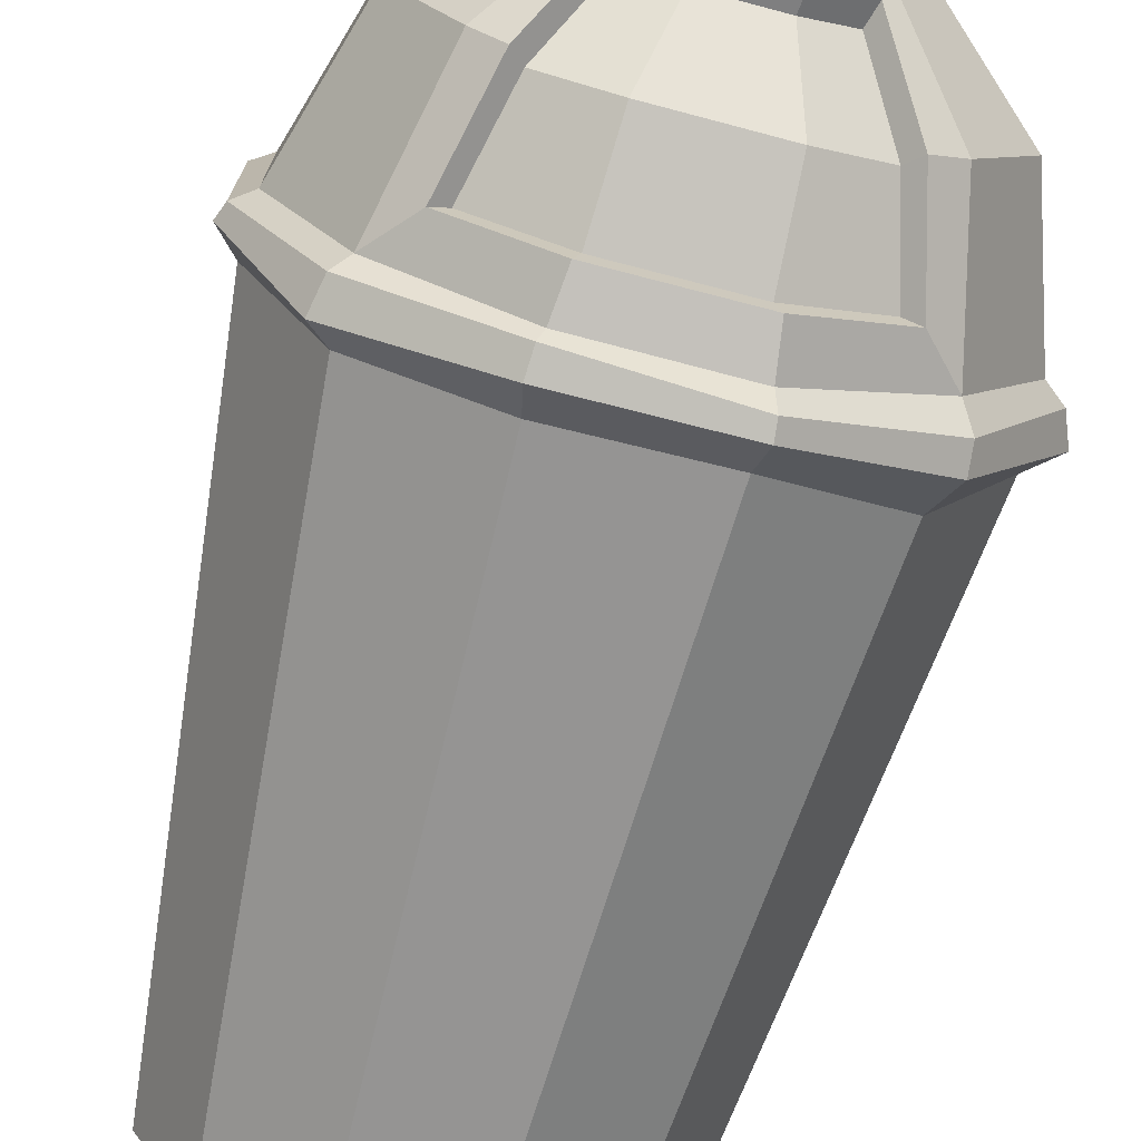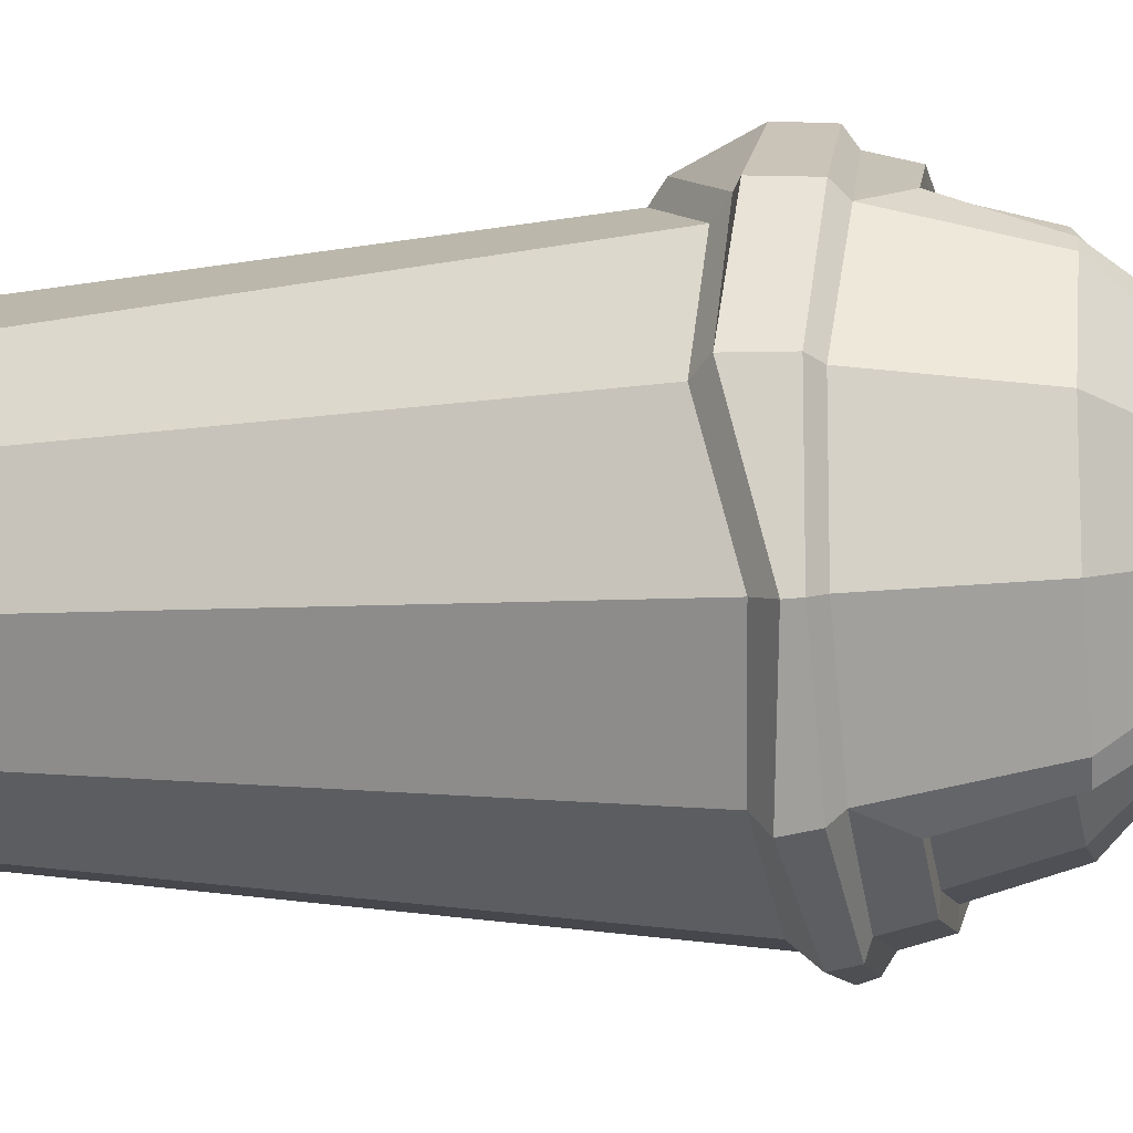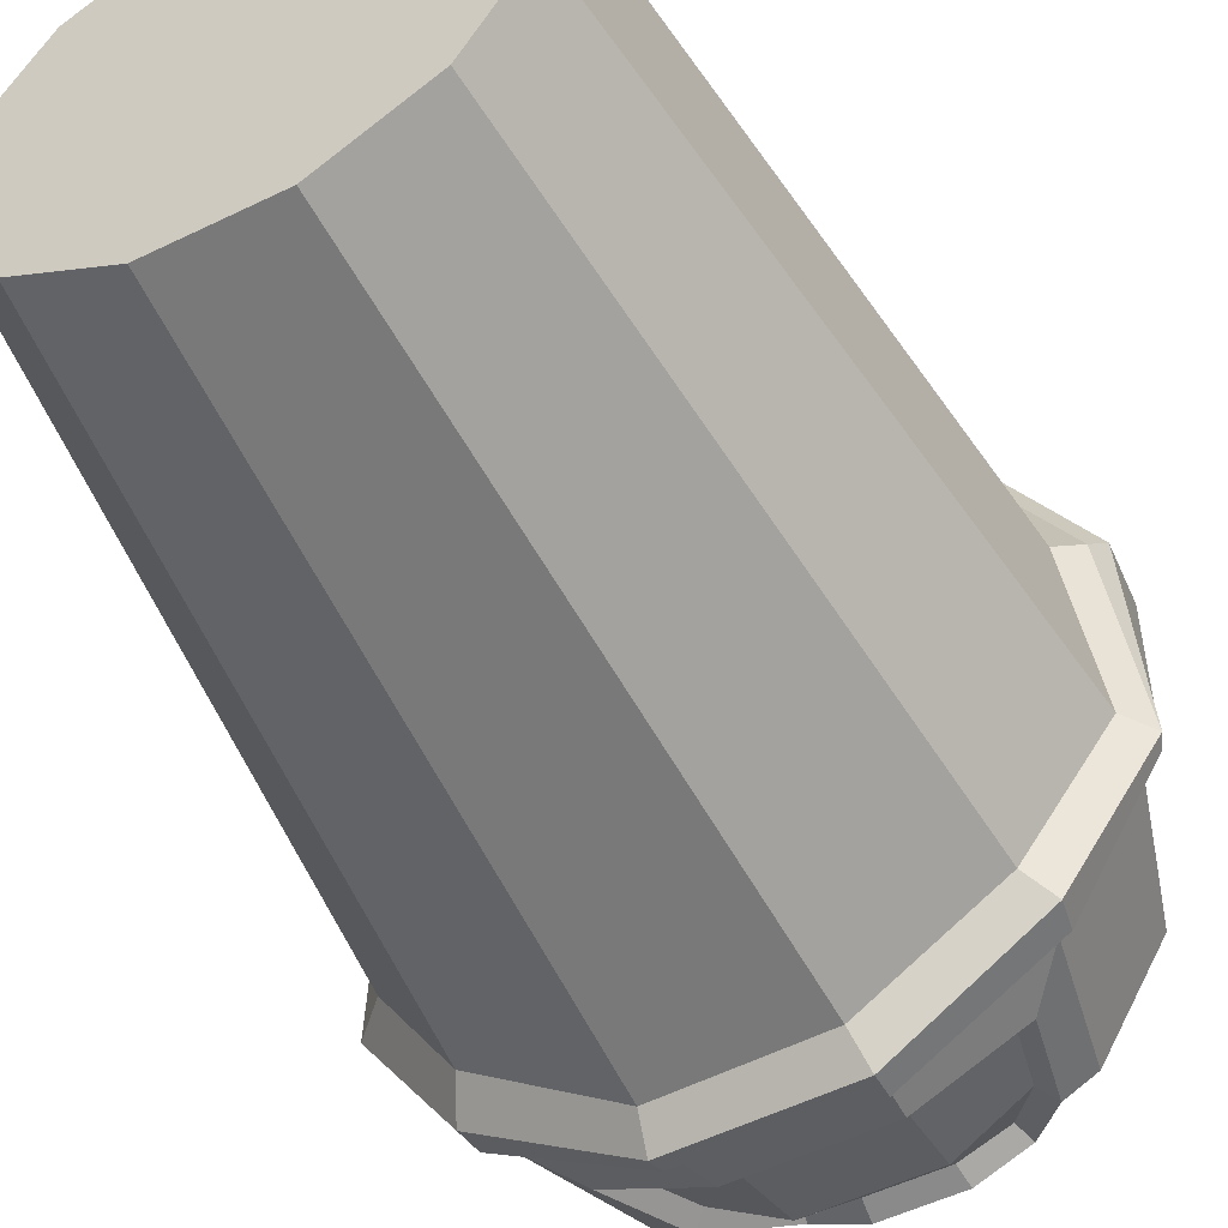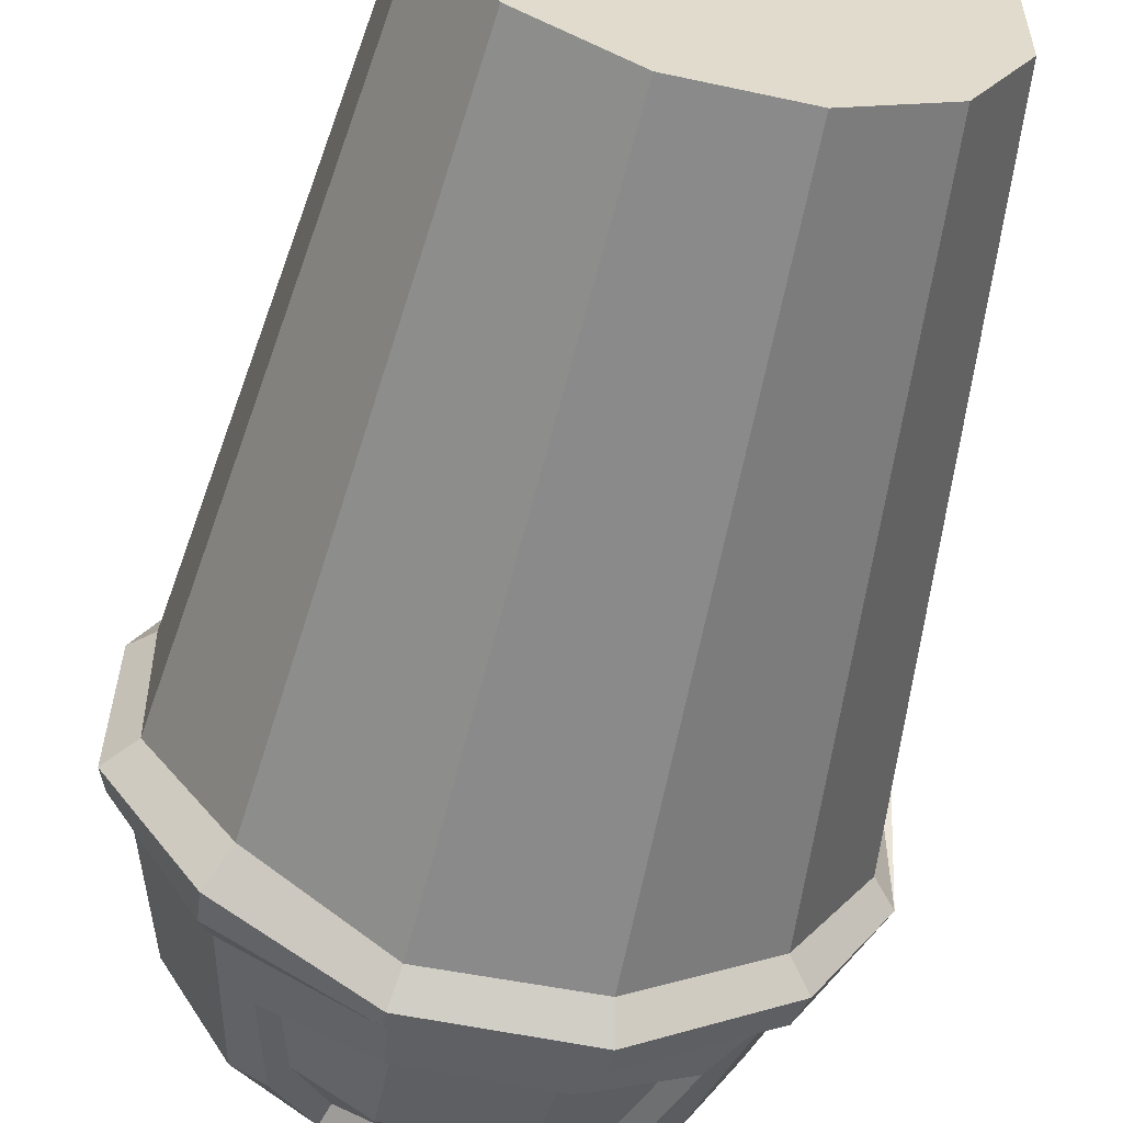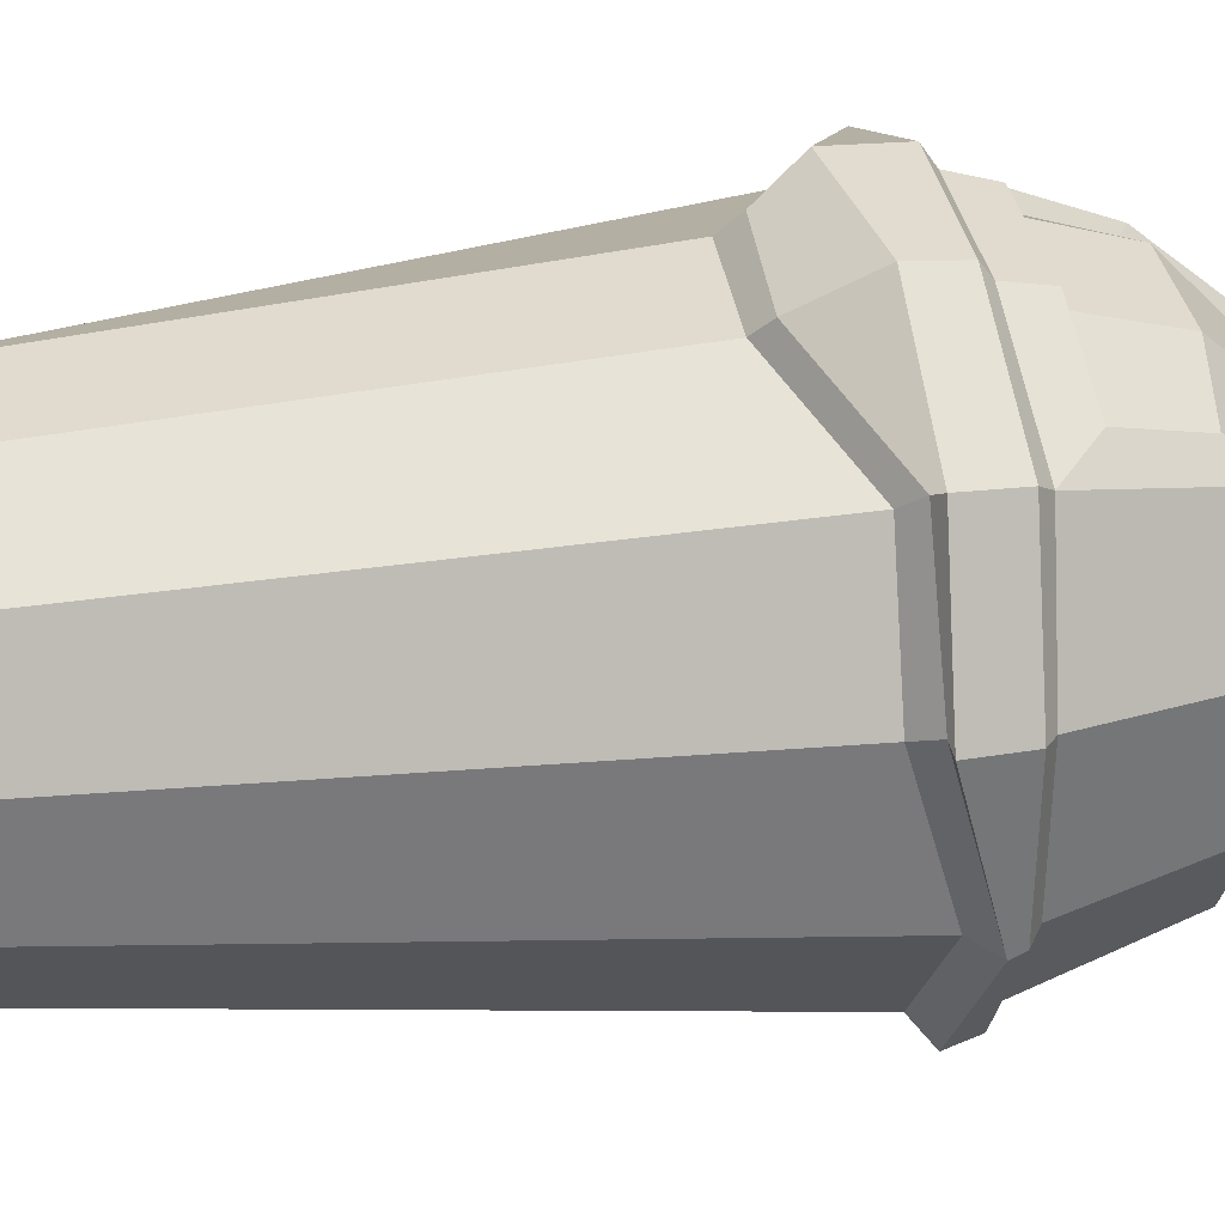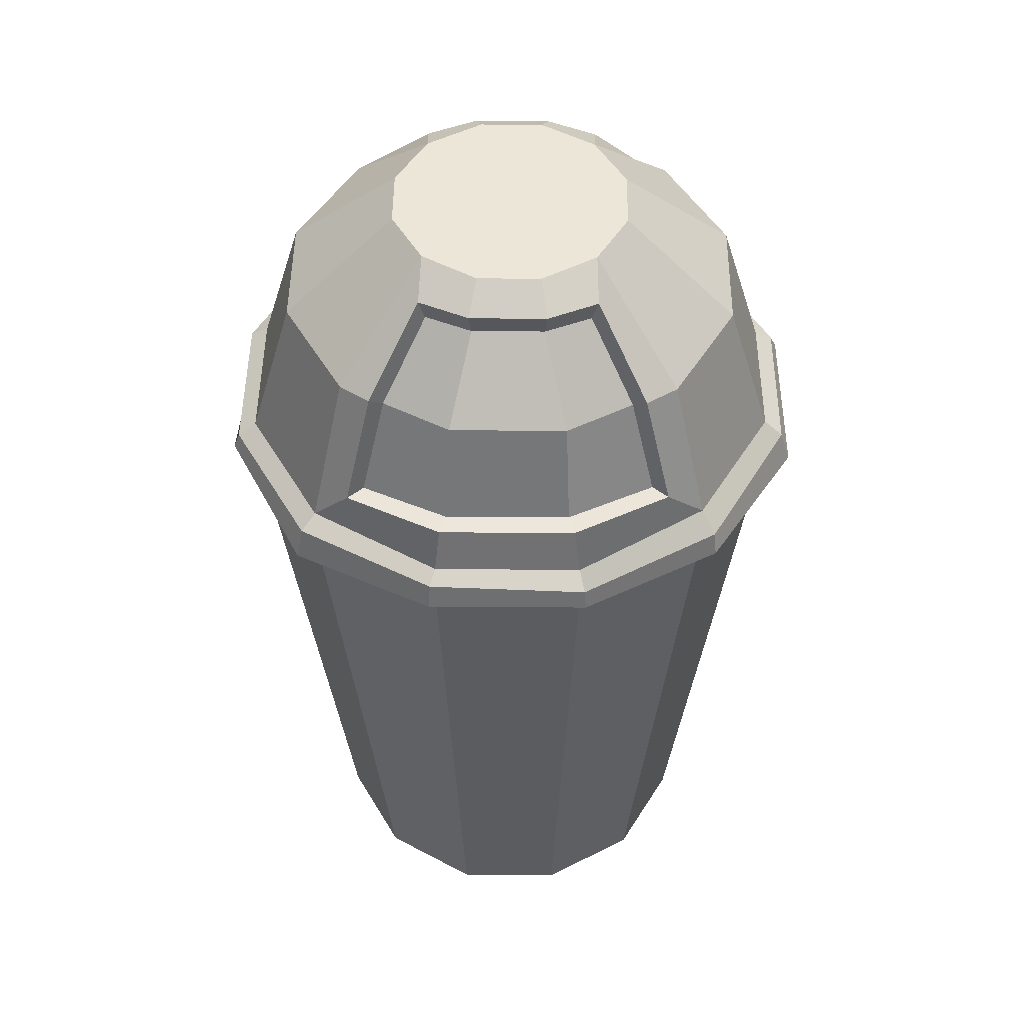
<metadata>
{"format":"obj","ext":"obj","renderer":"f3d","projection":"perspective","resolution":1024,"background":"white","views":[{"elev":-73.5,"azim":165.2,"up":"+Z"},{"elev":-10.0,"azim":101.8,"up":"+Z"},{"elev":-52.5,"azim":27.7,"up":"+Z"},{"elev":-57.2,"azim":-12.8,"up":"+Z"},{"elev":34.9,"azim":80.5,"up":"+Z"},{"elev":49.0,"azim":-179.4,"up":"+Y"}]}
</metadata>
<code>
v 5.138 54.79 -19.15
v 12.07 54.79 -15.86
v 10.2 62.65 -13.51
v -4.808 54.83 -19.15
v -11.74 55.21 -15.9
v -9.874 62.69 -13.51
v 2.958 68.6 -11.01
v 6.599 68.6 -9.422
v -2.647 68.6 -11.01
v -6.288 68.6 -9.422
v 4.695 54.88 -17.7
v 10.89 54.86 -14.91
v 4.347 61.98 -15.65
v 9.232 61.71 -12.78
v -4.372 54.91 -17.7
v -4.101 61.98 -15.65
v -10.58 55.22 -14.95
v -8.909 61.75 -12.78
v 2.789 66.97 -10.62
v 6.14 67 -9.237
v -2.482 66.97 -10.62
v -5.831 67 -9.238
v 14.77 51.58 -14.62
v 5.487 51.58 -19.98
v 12.35 62.81 -12.19
v -5.237 51.58 -19.98
v -14.53 52.25 -14.62
v -12.1 62.81 -12.19
v 2.432 70.18 -8.577
v 6.428 70.18 -6.27
v -2.183 70.18 -8.577
v -6.179 70.18 -6.269
v -4.888 54.79 19.22
v -11.82 54.79 15.93
v -9.955 62.65 13.58
v 5.057 54.83 19.22
v 11.99 55.21 15.97
v 10.12 62.69 13.58
v -2.708 68.6 11.08
v -6.35 68.6 9.49
v 2.896 68.6 11.08
v 6.538 68.6 9.49
v -4.445 54.88 17.77
v -10.64 54.86 14.98
v -4.097 61.98 15.72
v -8.983 61.71 12.85
v 4.622 54.91 17.77
v 4.35 61.98 15.72
v 10.83 55.22 15.02
v 9.158 61.75 12.85
v -2.539 66.97 10.68
v -5.891 67 9.305
v 2.731 66.97 10.69
v 6.081 67 9.306
v -14.53 51.58 14.68
v -5.238 51.58 20.05
v -12.1 62.81 12.26
v 5.487 51.58 20.05
v 14.77 52.25 14.68
v 12.35 62.81 12.26
v -2.183 70.18 8.645
v -6.179 70.18 6.338
v 2.432 70.18 8.645
v 6.428 70.18 6.338
v 14.98 0 4.013
v 14.98 0 -3.945
v 11 0 -10.84
v 4.104 0 -14.82
v -3.855 0 -14.82
v -10.75 0 -10.84
v -14.73 0 -3.945
v -14.73 0 4.013
v -10.75 0 10.91
v -3.854 0 14.88
v 4.104 0 14.88
v 11 0 10.91
v 0.1248 0 0.03406
v 20.32 47.8 -5.377
v 14.77 46.82 -14.61
v 5.505 47.22 -20.05
v -5.268 47.43 -20.09
v -14.42 46.14 -14.51
v -20.01 47.48 -5.361
v -20.11 48 5.455
v -14.6 47.37 14.75
v -5.647 45.48 21.56
v -15.59 49.61 17.18
v -21.7 49.65 5.879
v -21.93 49.19 -6.286
v -15.71 48.66 -15.8
v -5.708 49.34 -21.73
v 5.949 49.23 -21.71
v 16.22 48.29 -16.06
v 21.93 49.54 -5.813
v 21.78 46.53 5.834
v 16.02 47.03 15.93
v 5.939 46.9 21.73
v 21.49 50.65 5.76
v 21.49 50.65 -5.692
v 15.77 50.65 -15.61
v 5.851 51.16 -21.33
v -5.601 50.65 -21.33
v -15.52 50.65 -15.61
v -21.24 51.16 -5.692
v -21.24 50.65 5.76
v -15.52 50.65 15.68
v -5.601 50.65 21.4
v 5.85 50.65 21.4
v 15.77 51.16 15.68
v -4.627 40.62 17.77
v 4.895 40.38 17.84
v 14.23 45.16 14.14
v 19.2 44.89 5.146
v -4.199 42.12 19.28
v 5.653 41.6 19.22
v 15.23 46.47 15.36
v 20.72 46.4 6.216
v 8.736 70.18 2.341
v 8.736 70.18 -2.273
v 0.1248 70.18 0.03406
v -8.486 70.18 -2.273
v -8.486 70.18 2.341
v 20.14 51.58 -5.328
v 20.14 51.58 5.396
v 16.83 62.81 -4.441
v 16.83 62.81 4.509
v -19.89 52.25 -5.328
v -16.58 62.81 -4.441
v -19.89 51.58 5.396
v -16.58 62.81 4.509
f 12 11 13 14
f 11 15 16 13
f 15 17 18 16
f 14 13 19 20
f 13 16 21 19
f 16 18 22 21
f 23 24 1 2
f 25 23 2 3
f 24 26 4 1
f 26 27 5 4
f 27 28 6 5
f 29 30 8 7
f 30 25 3 8
f 31 29 7 9
f 28 32 10 6
f 32 31 9 10
f 2 1 11 12
f 3 2 12 14
f 1 4 15 11
f 4 5 17 15
f 5 6 18 17
f 7 8 20 19
f 8 3 14 20
f 9 7 19 21
f 6 10 22 18
f 10 9 21 22
f 44 43 45 46
f 43 47 48 45
f 47 49 50 48
f 46 45 51 52
f 45 48 53 51
f 48 50 54 53
f 55 56 33 34
f 57 55 34 35
f 56 58 36 33
f 58 59 37 36
f 59 60 38 37
f 61 62 40 39
f 62 57 35 40
f 63 61 39 41
f 60 64 42 38
f 64 63 41 42
f 34 33 43 44
f 35 34 44 46
f 33 36 47 43
f 36 37 49 47
f 37 38 50 49
f 39 40 52 51
f 40 35 46 52
f 41 39 51 53
f 38 42 54 50
f 42 41 53 54
f 117 94 95
f 78 79 93 94
f 79 80 92 93
f 80 81 91 92
f 81 82 90 91
f 82 83 89 90
f 83 84 88 89
f 84 85 87 88
f 86 87 114
f 97 86 114 115
f 96 97 115 116
f 95 96 116 117
f 66 65 77
f 67 66 77
f 68 67 77
f 69 68 77
f 70 69 77
f 71 70 77
f 72 71 77
f 73 72 77
f 74 73 77
f 75 74 77
f 76 75 77
f 65 76 77
f 118 119 120
f 119 30 120
f 30 29 120
f 29 31 120
f 31 32 120
f 32 121 120
f 121 122 120
f 122 62 120
f 62 61 120
f 61 63 120
f 63 64 120
f 64 118 120
f 66 67 79 78
f 67 68 80 79
f 68 69 81 80
f 69 70 82 81
f 70 71 83 82
f 71 72 84 83
f 72 73 85 84
f 87 86 107 106
f 88 87 106 105
f 89 88 105 104
f 90 89 104 103
f 91 90 103 102
f 92 91 102 101
f 93 92 101 100
f 94 93 100 99
f 95 94 99 98
f 96 95 98 109
f 97 96 109 108
f 86 97 108 107
f 124 123 125 126
f 123 23 25 125
f 27 127 128 28
f 127 129 130 128
f 129 55 57 130
f 59 124 126 60
f 73 74 110 85
f 74 75 111 110
f 75 76 112 111
f 76 65 113 112
f 65 66 78 113
f 114 87 85 110
f 115 114 110 111
f 116 115 111 112
f 117 116 112 113
f 78 94 117 113
f 126 125 119 118
f 125 25 30 119
f 28 128 121 32
f 128 130 122 121
f 130 57 62 122
f 60 126 118 64
f 98 99 123 124
f 99 100 23 123
f 100 101 24 23
f 101 102 26 24
f 102 103 27 26
f 103 104 127 27
f 104 105 129 127
f 105 106 55 129
f 106 107 56 55
f 107 108 58 56
f 108 109 59 58
f 109 98 124 59

</code>
